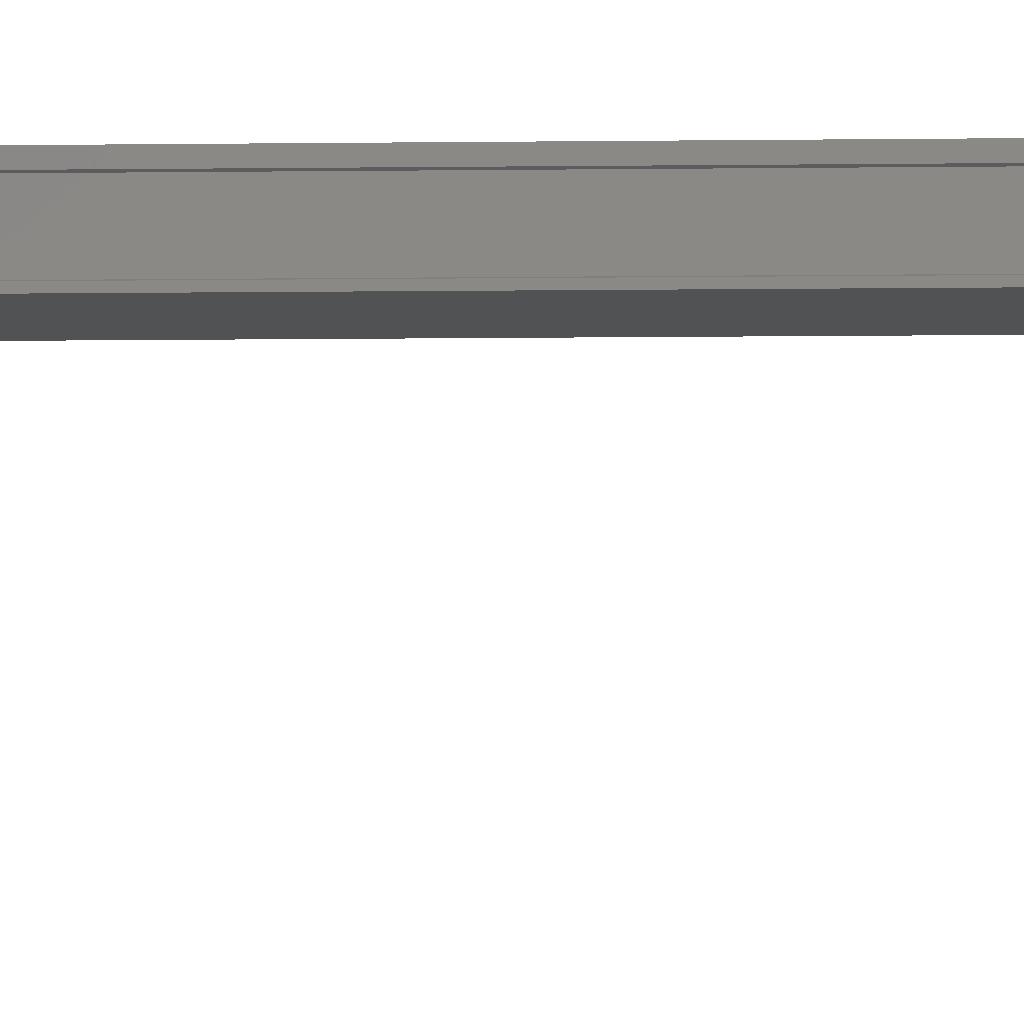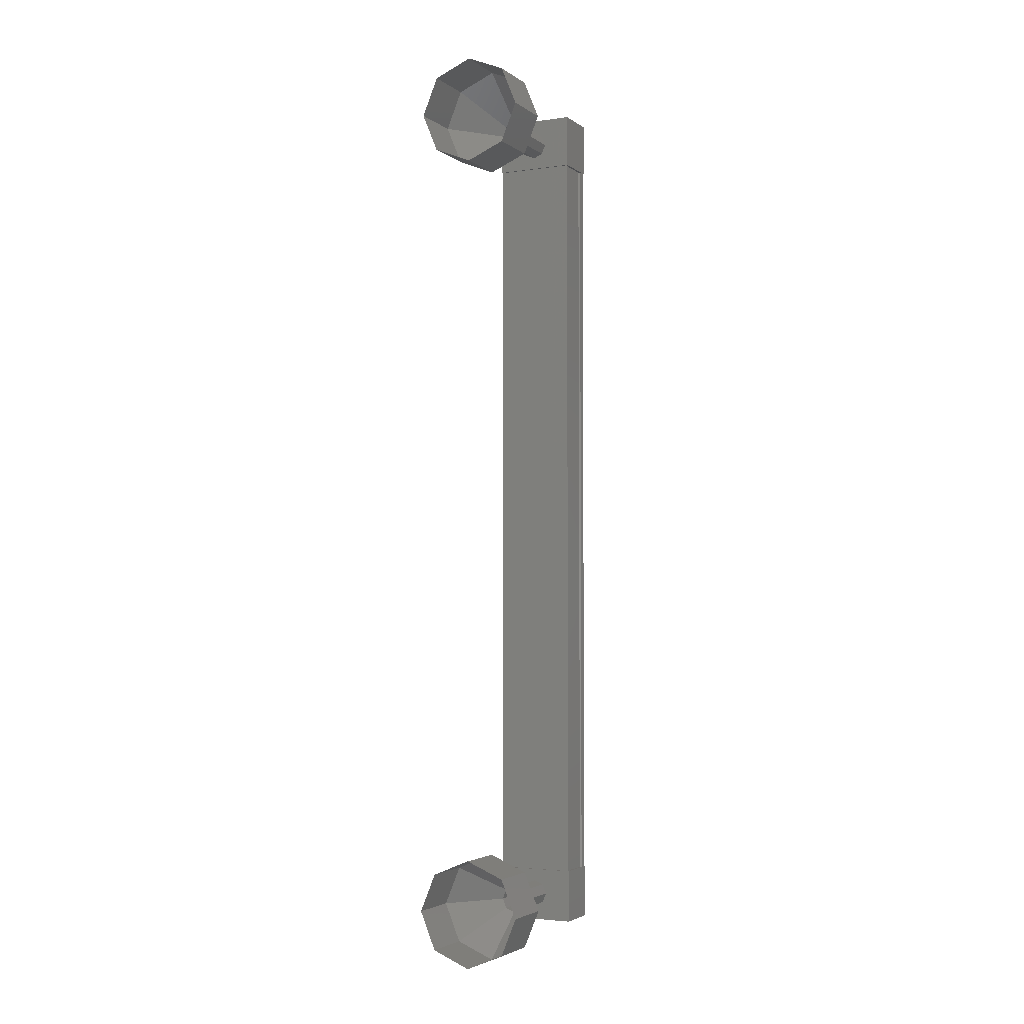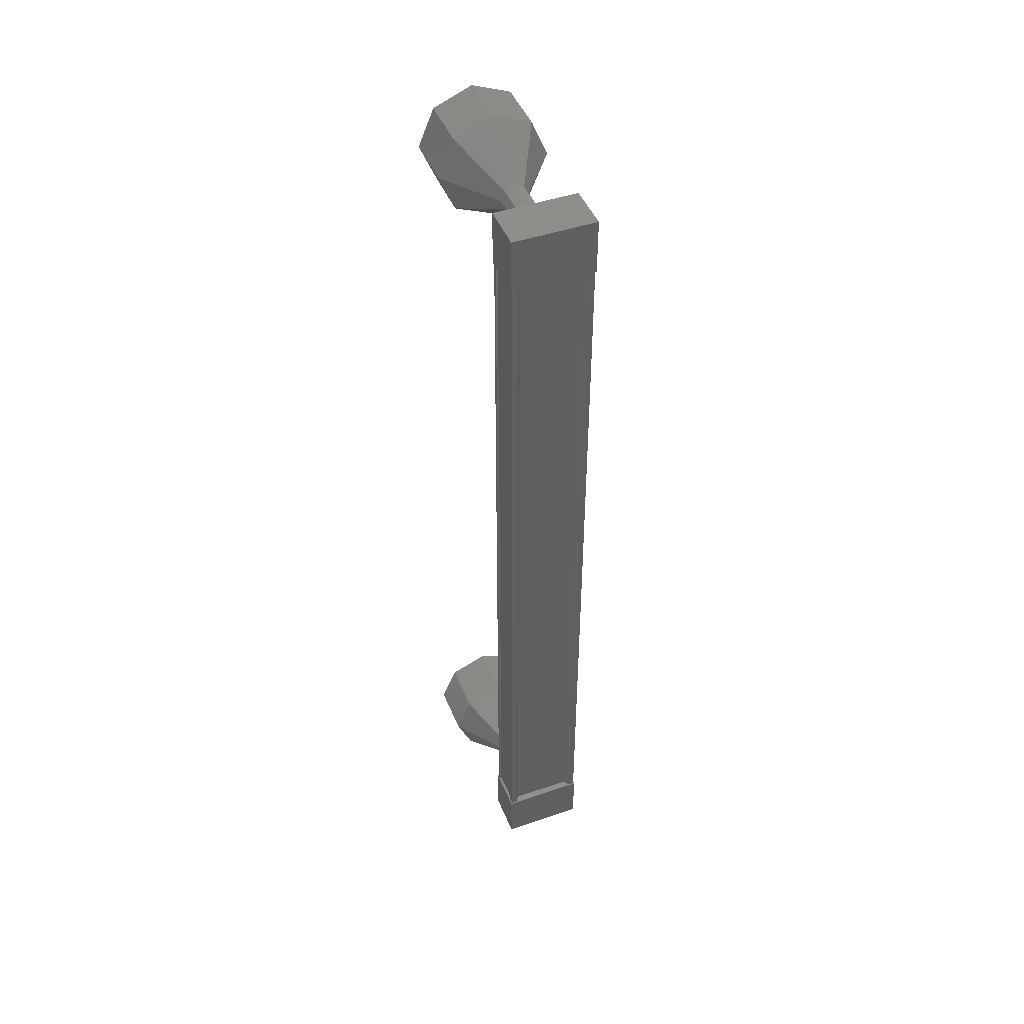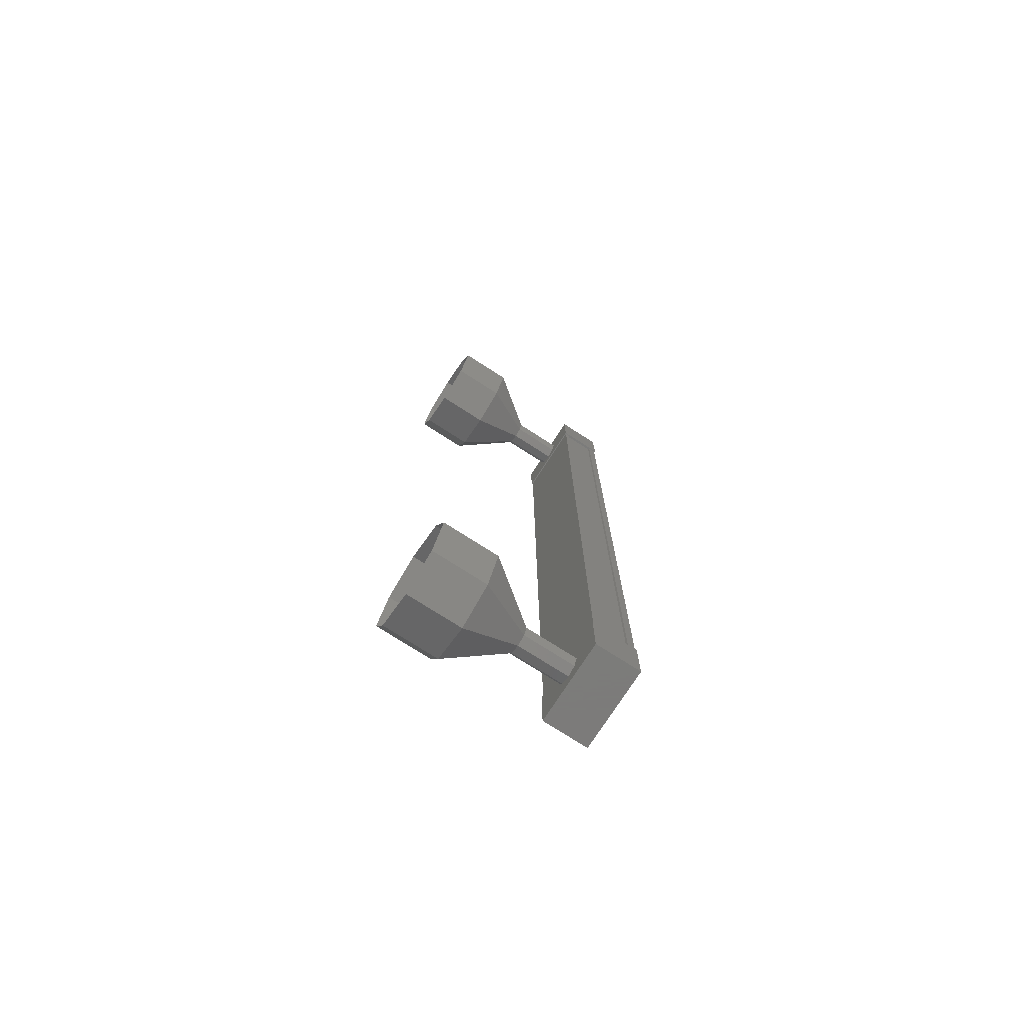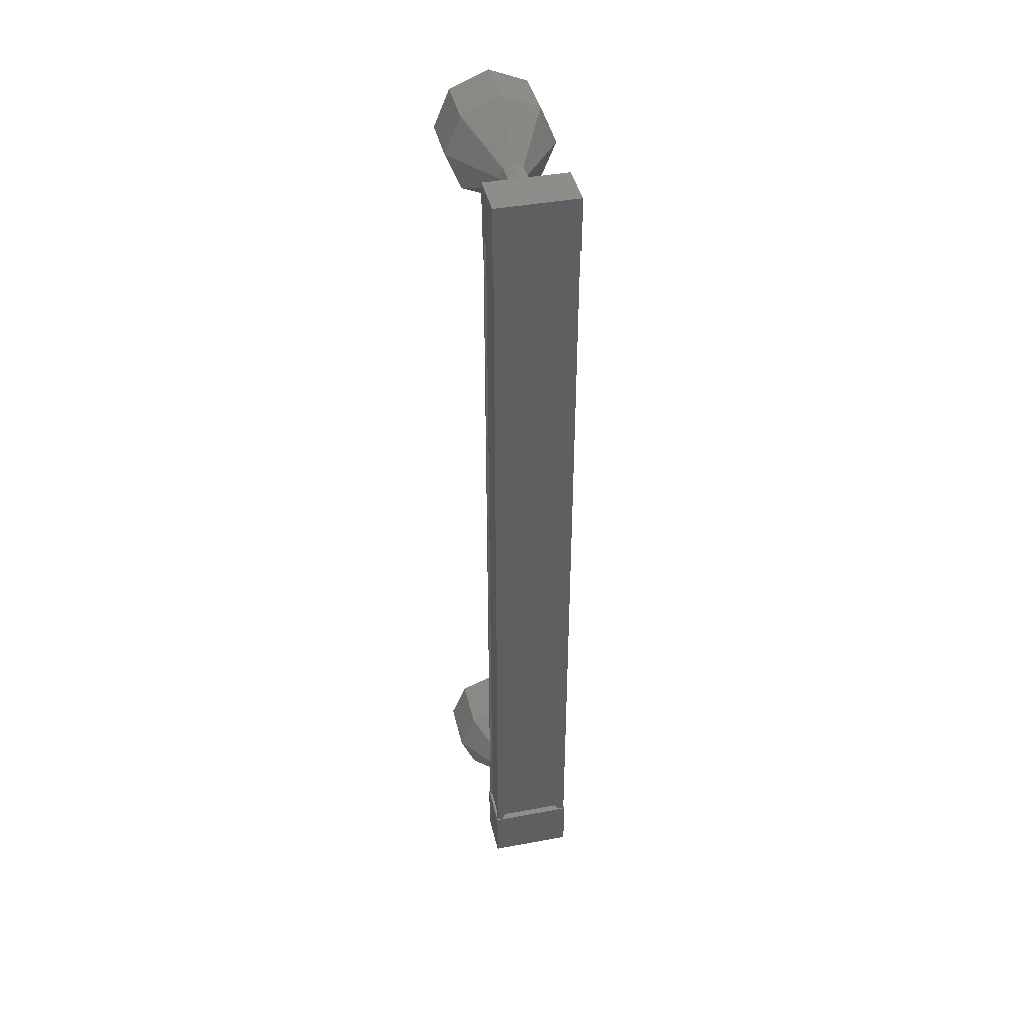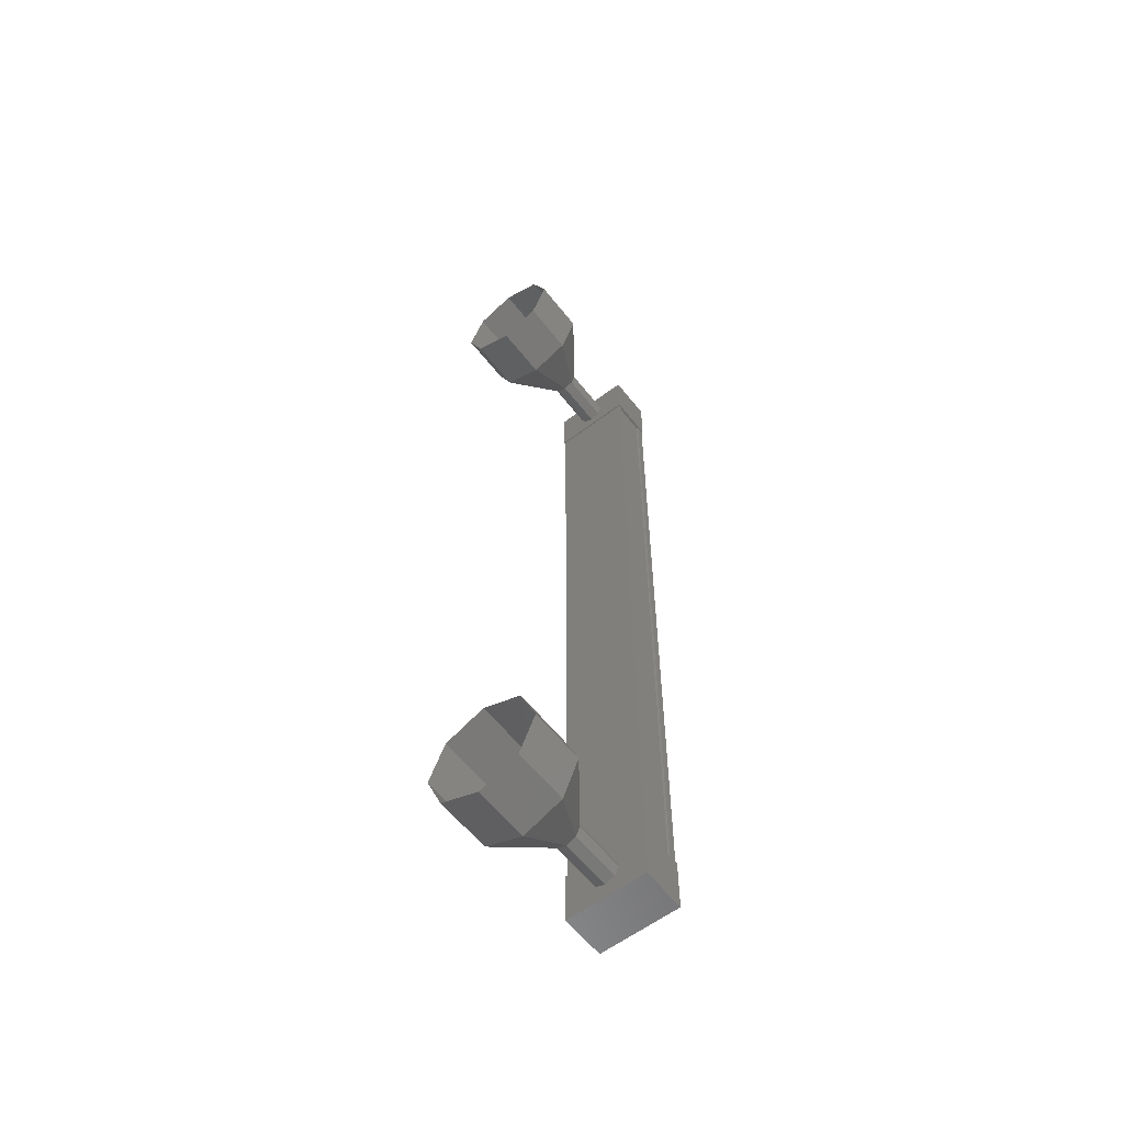
<metadata>
{"format":"stl","ext":"stl","renderer":"f3d","projection":"perspective","resolution":1024,"background":"white","views":[{"elev":-8.2,"azim":-88.0,"up":"+Y"},{"elev":-3.4,"azim":26.1,"up":"+Z"},{"elev":45.9,"azim":158.6,"up":"+Z"},{"elev":-75.2,"azim":57.3,"up":"+Z"},{"elev":41.2,"azim":167.3,"up":"+Z"},{"elev":-59.0,"azim":37.9,"up":"+Z"}]}
</metadata>
<code>
# stl→obj: 112 verts, 152 faces
v 47.7 958 97.85
v 47.62 958.1 97.85
v 47.62 958.1 113.4
v 47.51 958.1 113.4
v 48.8 958 113.4
v 48.88 958.1 113.4
v 48.88 958.1 97.85
v 48.99 958.1 113.4
v 48.99 958.1 97.85
v 48.99 957.4 113.4
v 48.99 957.4 97.85
v 48.95 957.4 113.4
v 48.95 957.4 97.85
v 48.95 957.9 97.85
v 47.7 958 113.4
v 48.8 958 97.85
v 48.99 958 97.85
v 48.99 958 113.4
v 48.95 957.9 113.4
v 47.5 958.1 113.8
v 49 957.3 113.8
v 49 958.1 113.8
v 49 958.1 112.8
v 47.5 958.1 112.8
v 49 957.3 112.8
v 47.5 957.3 112.8
v 47.5 957.3 113.8
v 49 958.1 98.41
v 47.5 958.1 98.41
v 49 957.3 98.41
v 47.5 957.3 98.41
v 47.5 957.3 97.41
v 47.5 958.1 97.41
v 49 958.1 97.41
v 49 957.3 97.41
v 47.51 958.1 97.85
v 47.51 958 97.85
v 47.51 958 113.4
v 47.55 957.9 97.85
v 47.55 957.9 113.4
v 47.55 957.4 97.85
v 47.55 957.4 113.4
v 47.51 957.4 97.85
v 47.51 957.4 113.4
v 47.51 957.3 97.85
v 47.51 957.3 113.4
v 48.99 957.3 97.85
v 48.99 957.3 113.4
v 48.25 956.3 97.68
v 48.25 955.3 96.93
v 48.07 956.3 97.75
v 47.54 955.3 97.22
v 48 956.3 97.93
v 47.25 955.3 97.93
v 48.07 956.3 98.11
v 47.54 955.3 98.64
v 48.25 956.3 98.18
v 48.25 955.3 98.93
v 48.43 956.3 98.11
v 48.96 955.3 98.64
v 48.5 956.3 97.93
v 49.25 955.3 97.93
v 48.43 956.3 97.75
v 48.96 955.3 97.22
v 48.25 957.3 113
v 48.25 956.3 113
v 48.07 957.3 113.1
v 48.07 956.3 113.1
v 48 957.3 113.3
v 48 956.3 113.3
v 48.07 957.3 113.5
v 48.07 956.3 113.5
v 48.25 957.3 113.5
v 48.25 956.3 113.5
v 48.43 957.3 113.5
v 48.43 956.3 113.5
v 48.5 957.3 113.3
v 48.5 956.3 113.3
v 48.43 957.3 113.1
v 48.43 956.3 113.1
v 48.25 955.3 112.3
v 48.25 954.3 112.3
v 47.54 955.3 112.6
v 47.54 954.3 112.6
v 47.25 955.3 113.3
v 47.25 954.3 113.3
v 47.54 955.3 114
v 47.54 954.3 114
v 48.25 955.3 114.3
v 48.25 954.3 114.3
v 48.96 955.3 114
v 48.96 954.3 114
v 49.25 955.3 113.3
v 49.25 954.3 113.3
v 48.96 955.3 112.6
v 48.96 954.3 112.6
v 48.25 957.3 97.68
v 48.07 957.3 97.75
v 48 957.3 97.93
v 48.07 957.3 98.11
v 48.25 957.3 98.18
v 48.43 957.3 98.11
v 48.5 957.3 97.93
v 48.43 957.3 97.75
v 48.96 954.3 97.22
v 48.25 954.3 96.93
v 47.54 954.3 97.22
v 47.25 954.3 97.93
v 47.54 954.3 98.64
v 48.25 954.3 98.93
v 48.96 954.3 98.64
v 49.25 954.3 97.93
f 1 2 3
f 3 2 4
f 5 6 7
f 7 6 8
f 8 9 7
f 10 11 12
f 12 11 13
f 13 14 12
f 3 15 1
f 1 15 5
f 5 16 1
f 7 16 5
f 9 8 17
f 17 8 18
f 18 14 17
f 19 14 18
f 12 14 19
f 20 21 22
f 22 21 23
f 23 24 22
f 25 24 23
f 26 24 25
f 25 21 26
f 26 21 27
f 27 21 20
f 20 24 27
f 22 24 20
f 28 29 30
f 30 29 31
f 31 32 30
f 29 32 31
f 33 32 29
f 29 34 33
f 33 34 32
f 32 34 35
f 35 30 32
f 34 30 35
f 28 30 34
f 34 29 28
f 2 36 4
f 4 36 37
f 37 38 4
f 39 38 37
f 40 38 39
f 39 41 40
f 40 41 42
f 42 41 43
f 43 44 42
f 45 44 43
f 46 44 45
f 45 47 46
f 46 47 48
f 48 47 10
f 25 23 21
f 24 26 27
f 47 11 10
f 49 50 51
f 51 50 52
f 52 53 51
f 54 53 52
f 55 53 54
f 54 56 55
f 55 56 57
f 57 56 58
f 58 59 57
f 60 59 58
f 61 59 60
f 60 62 61
f 61 62 63
f 63 62 64
f 64 49 63
f 50 49 64
f 65 66 67
f 67 66 68
f 68 69 67
f 70 69 68
f 71 69 70
f 70 72 71
f 71 72 73
f 73 72 74
f 74 75 73
f 76 75 74
f 77 75 76
f 76 78 77
f 77 78 79
f 79 78 80
f 80 65 79
f 66 65 80
f 81 82 83
f 83 82 84
f 84 85 83
f 86 85 84
f 87 85 86
f 86 88 87
f 87 88 89
f 89 88 90
f 90 91 89
f 92 91 90
f 93 91 92
f 92 94 93
f 93 94 95
f 95 94 96
f 96 81 95
f 82 81 96
f 66 81 68
f 68 81 83
f 83 70 68
f 85 70 83
f 72 70 85
f 85 87 72
f 72 87 74
f 74 87 89
f 89 76 74
f 91 76 89
f 78 76 91
f 91 93 78
f 78 93 80
f 80 93 95
f 95 66 80
f 81 66 95
f 97 49 98
f 98 49 51
f 51 99 98
f 53 99 51
f 100 99 53
f 53 55 100
f 100 55 101
f 101 55 57
f 57 102 101
f 59 102 57
f 103 102 59
f 59 61 103
f 103 61 104
f 104 61 63
f 63 97 104
f 49 97 63
f 64 105 50
f 50 105 106
f 106 52 50
f 107 52 106
f 54 52 107
f 107 108 54
f 54 108 56
f 56 108 109
f 109 58 56
f 110 58 109
f 60 58 110
f 110 111 60
f 60 111 62
f 62 111 112
f 112 64 62
f 105 64 112

</code>
